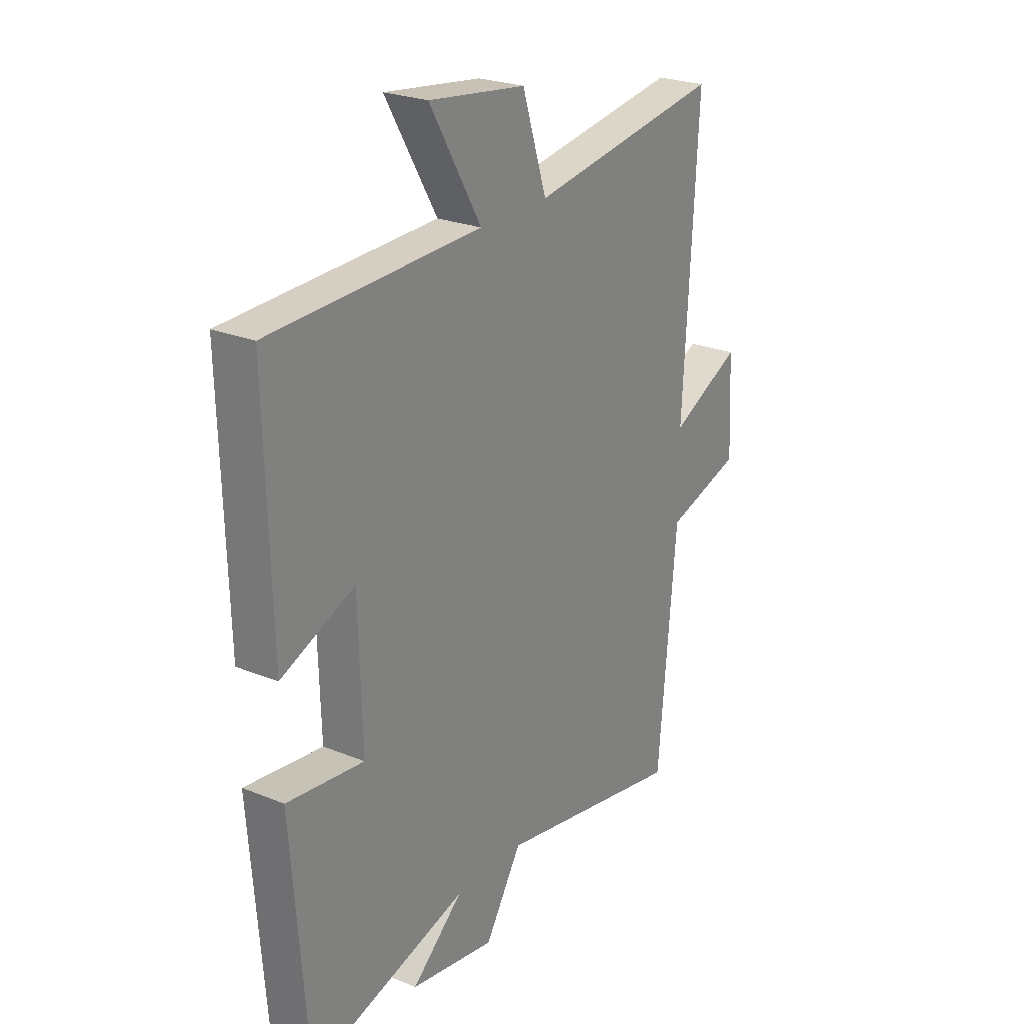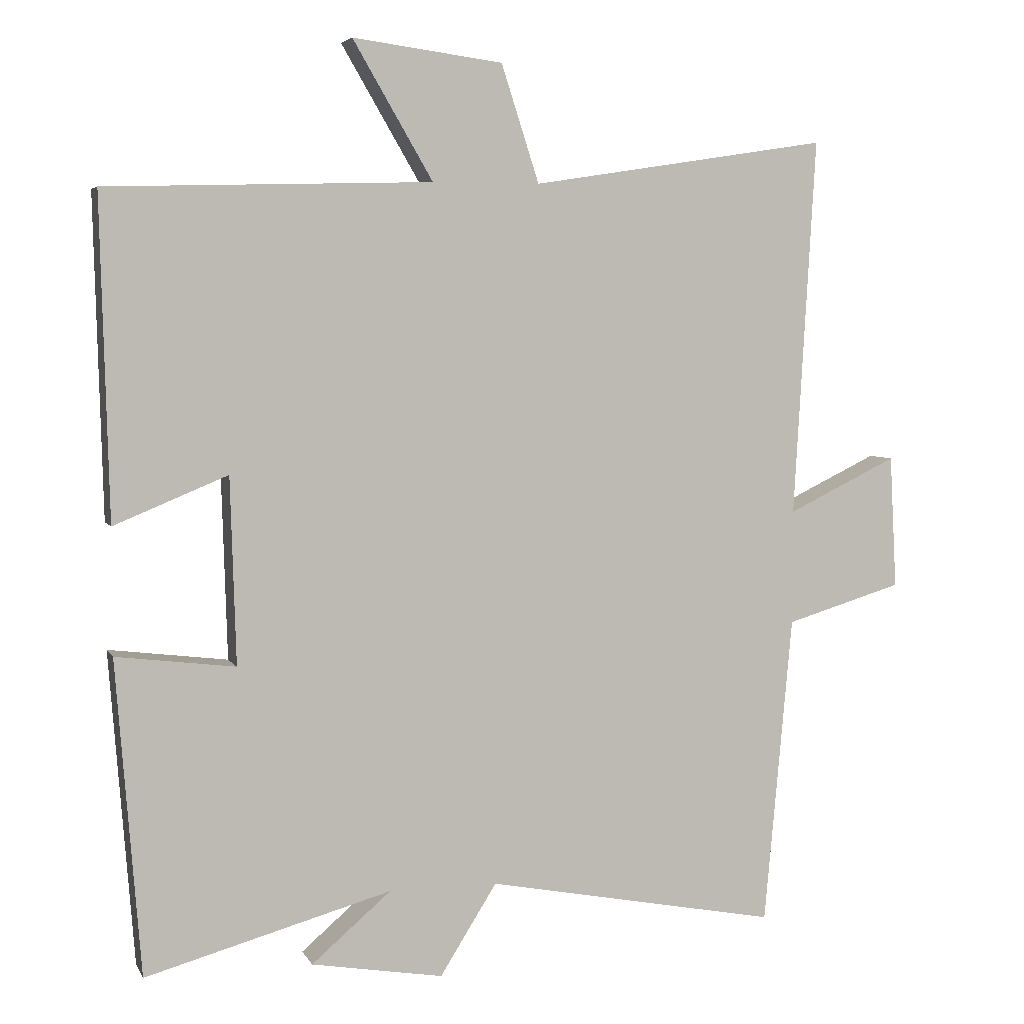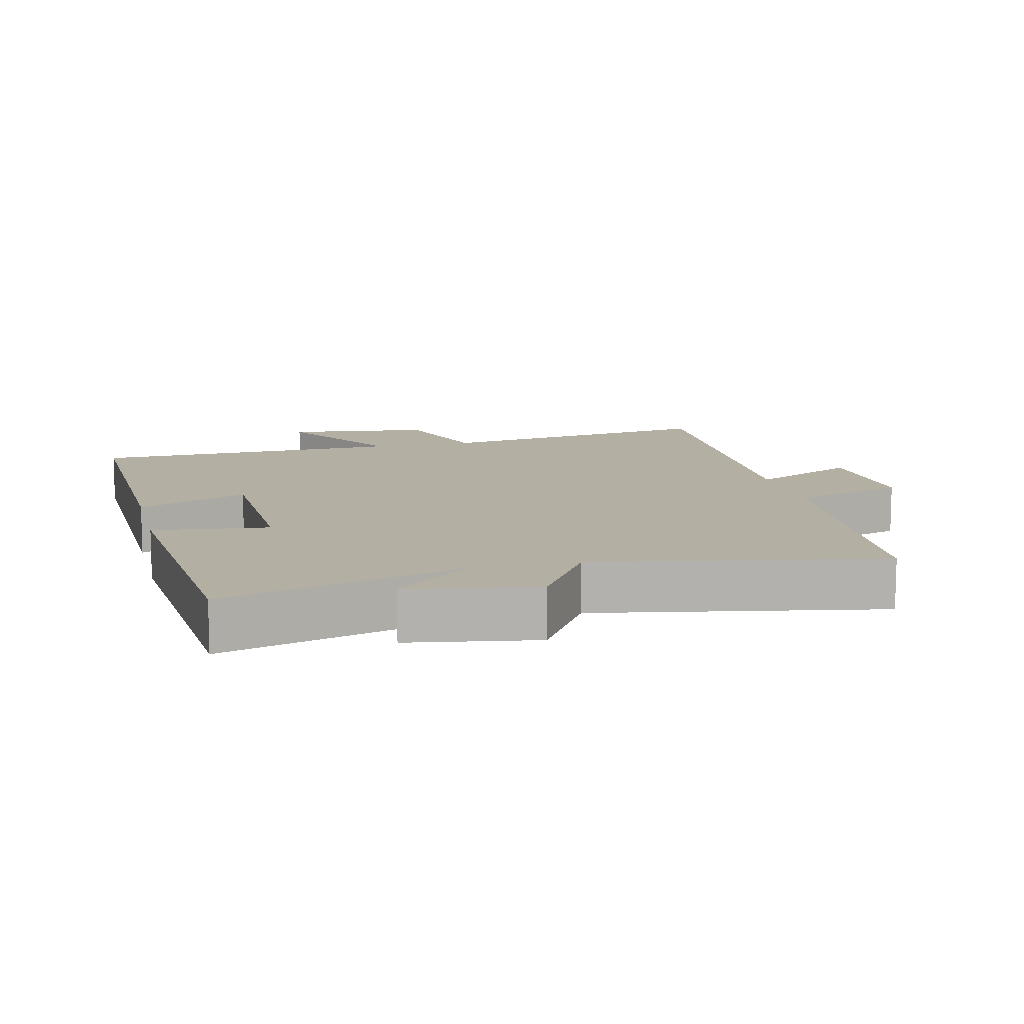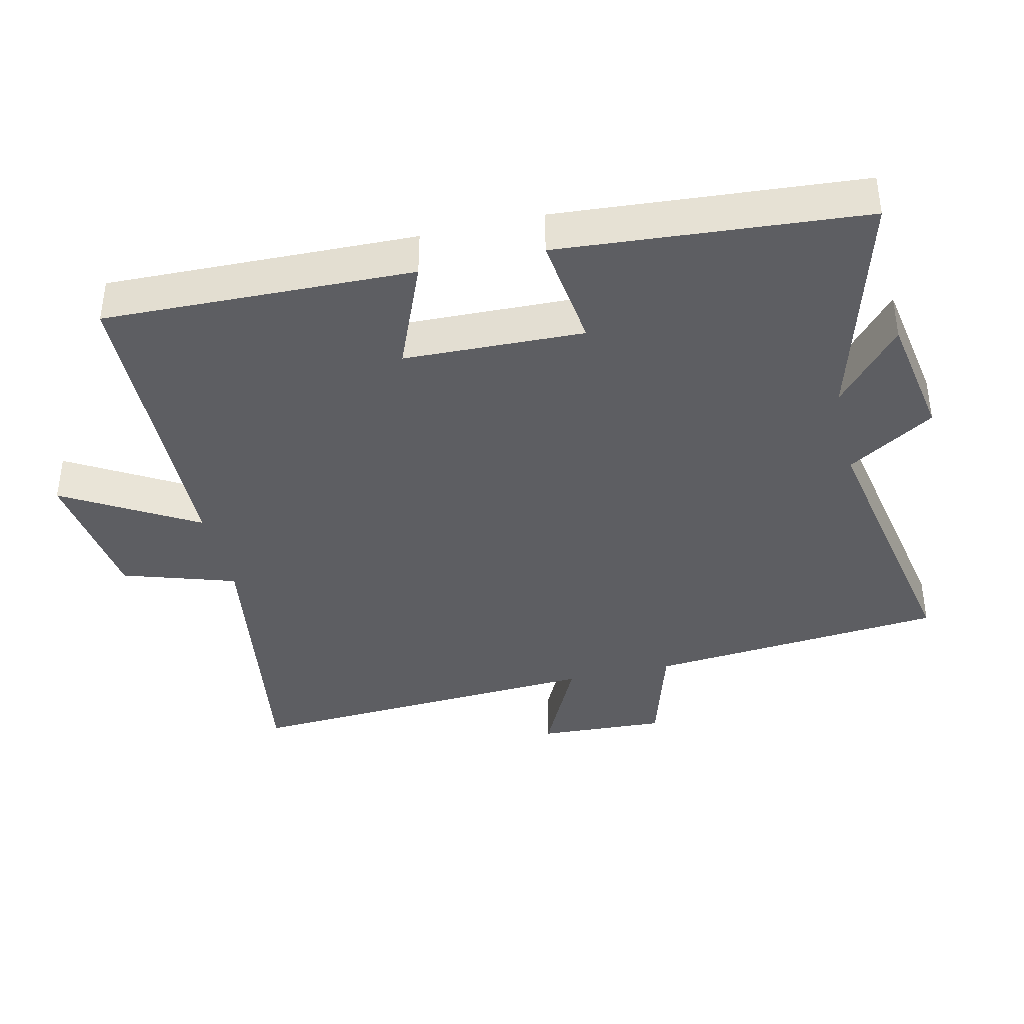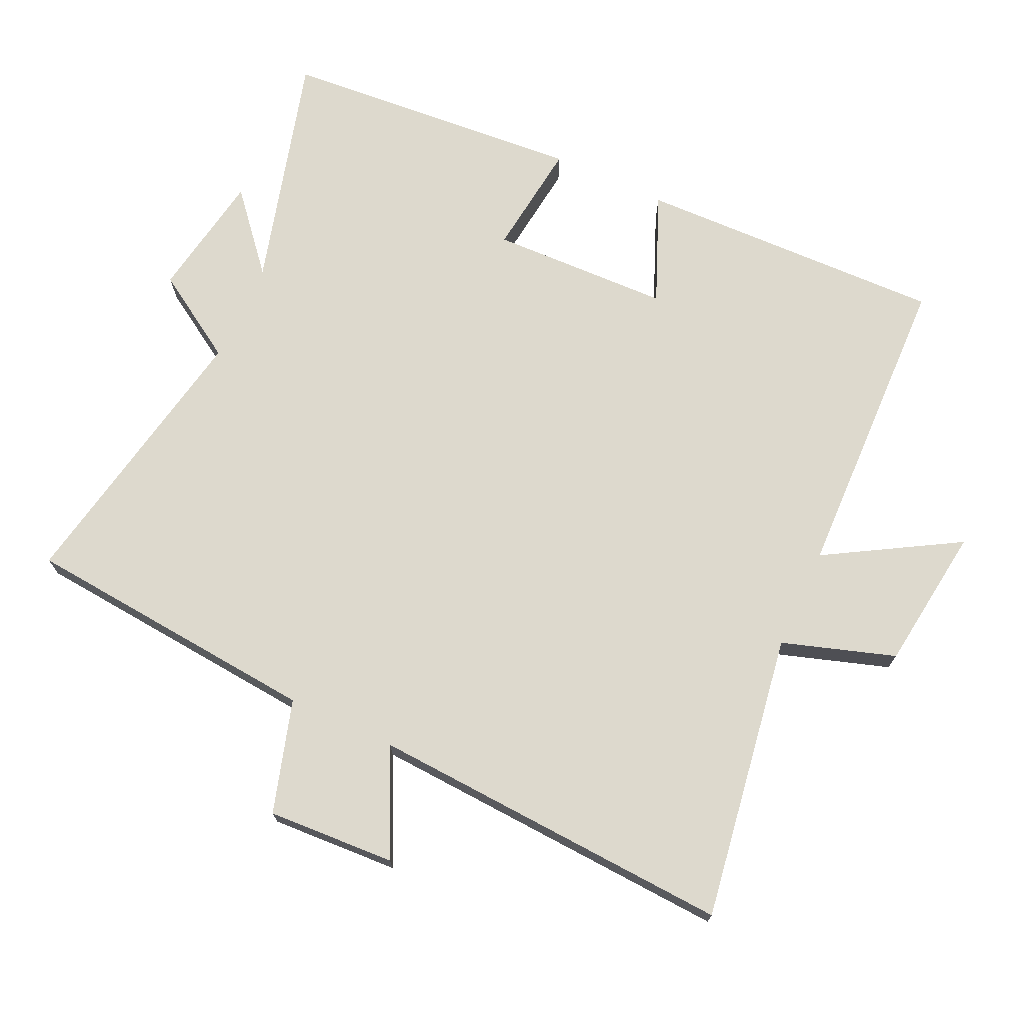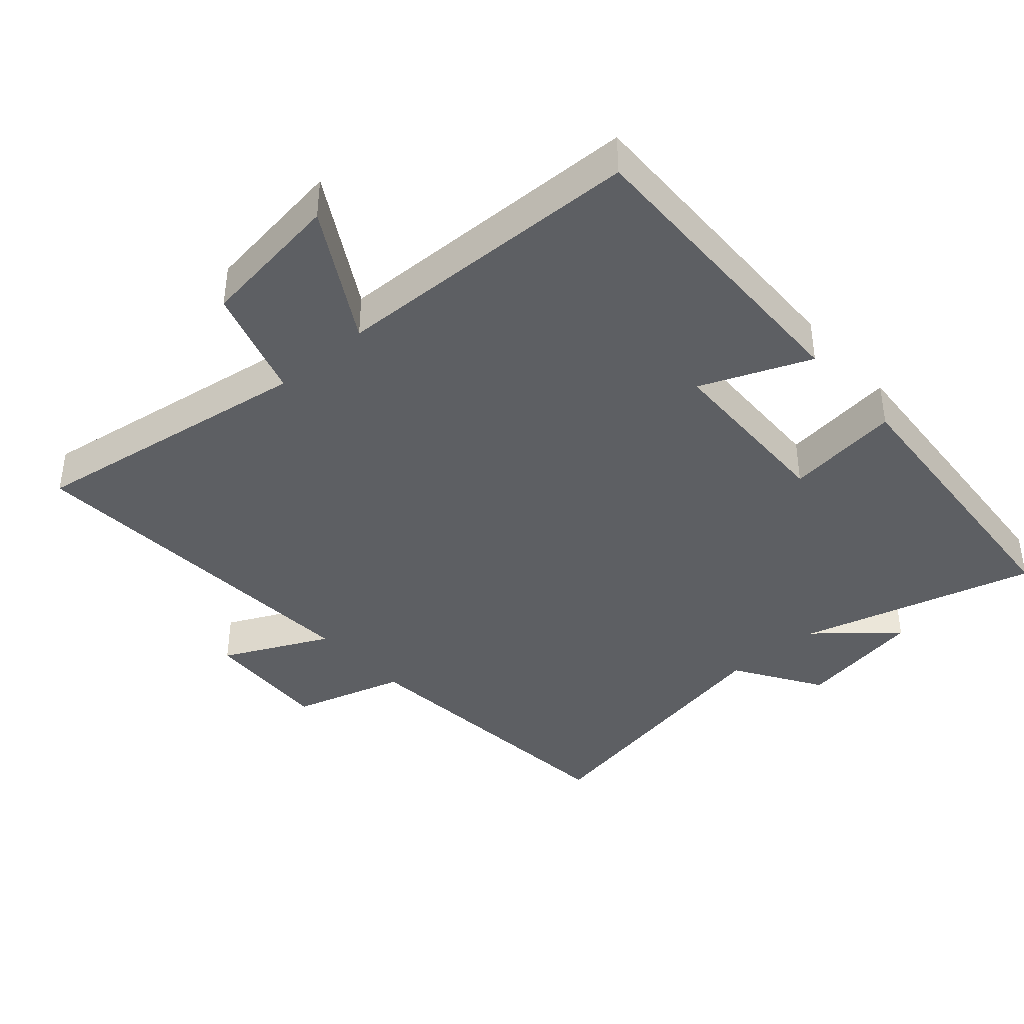
<metadata>
{"format":"obj","ext":"obj","renderer":"f3d","projection":"perspective","resolution":1024,"background":"white","views":[{"elev":24.7,"azim":123.7,"up":"+Z"},{"elev":4.8,"azim":163.3,"up":"+Z"},{"elev":11.1,"azim":166.2,"up":"+Y"},{"elev":-39.1,"azim":103.1,"up":"+Y"},{"elev":71.9,"azim":-65.2,"up":"+Y"},{"elev":-40.2,"azim":41.6,"up":"+Y"}]}
</metadata>
<code>
v -0.46 0.07 -0.58
v -0.5 0.07 -0.138
v -0.667 0.07 -0.088
v -0.657 0.07 0.102
v -0.5 0.07 0.026
v -0.531 0.07 0.566
v -0.106 0.07 0.5
v -0.052 0.07 0.667
v 0.162 0.07 0.695
v 0.048 0.07 0.5
v 0.512 0.07 0.487
v 0.5 0.07 0.03
v 0.338 0.07 0.097
v 0.33 0.07 -0.169
v 0.5 0.07 -0.148
v 0.465 0.07 -0.597
v 0.114 0.07 -0.5
v 0.227 0.07 -0.597
v 0.039 0.07 -0.629
v -0.042 0.07 -0.5
v -0.46 0 -0.58
v -0.5 0 -0.138
v -0.667 0 -0.088
v -0.657 0 0.102
v -0.5 0 0.026
v -0.531 0 0.566
v -0.106 0 0.5
v -0.052 0 0.667
v 0.162 0 0.695
v 0.048 0 0.5
v 0.512 0 0.487
v 0.5 0 0.03
v 0.338 0 0.097
v 0.33 0 -0.169
v 0.5 0 -0.148
v 0.465 0 -0.597
v 0.114 0 -0.5
v 0.227 0 -0.597
v 0.039 0 -0.629
v -0.042 0 -0.5
f 17 18 19 20
f 14 15 16 17
f 13 14 17 20
f 10 11 12 13
f 20 1 2
f 13 20 2
f 10 13 2
f 7 8 9 10
f 5 6 7
f 5 7 10 2
f 2 3 4 5
f 40 39 38 37
f 37 36 35 34
f 40 37 34 33
f 33 32 31 30
f 22 21 40
f 22 40 33
f 22 33 30
f 30 29 28 27
f 27 26 25
f 22 30 27 25
f 25 24 23 22
f 1 21 22 2
f 2 22 23 3
f 3 23 24 4
f 4 24 25 5
f 5 25 26 6
f 6 26 27 7
f 7 27 28 8
f 8 28 29 9
f 9 29 30 10
f 10 30 31 11
f 11 31 32 12
f 12 32 33 13
f 13 33 34 14
f 14 34 35 15
f 15 35 36 16
f 16 36 37 17
f 17 37 38 18
f 18 38 39 19
f 19 39 40 20
f 20 40 21 1

</code>
